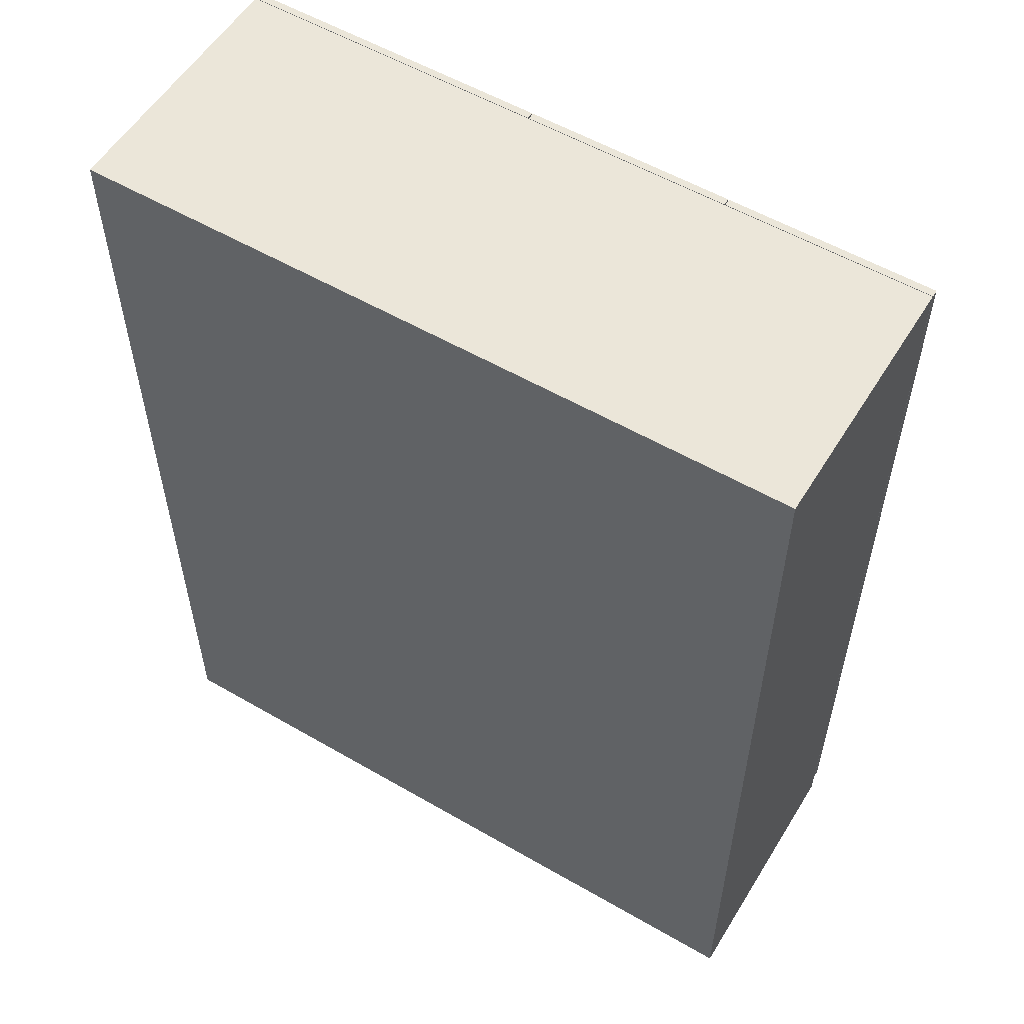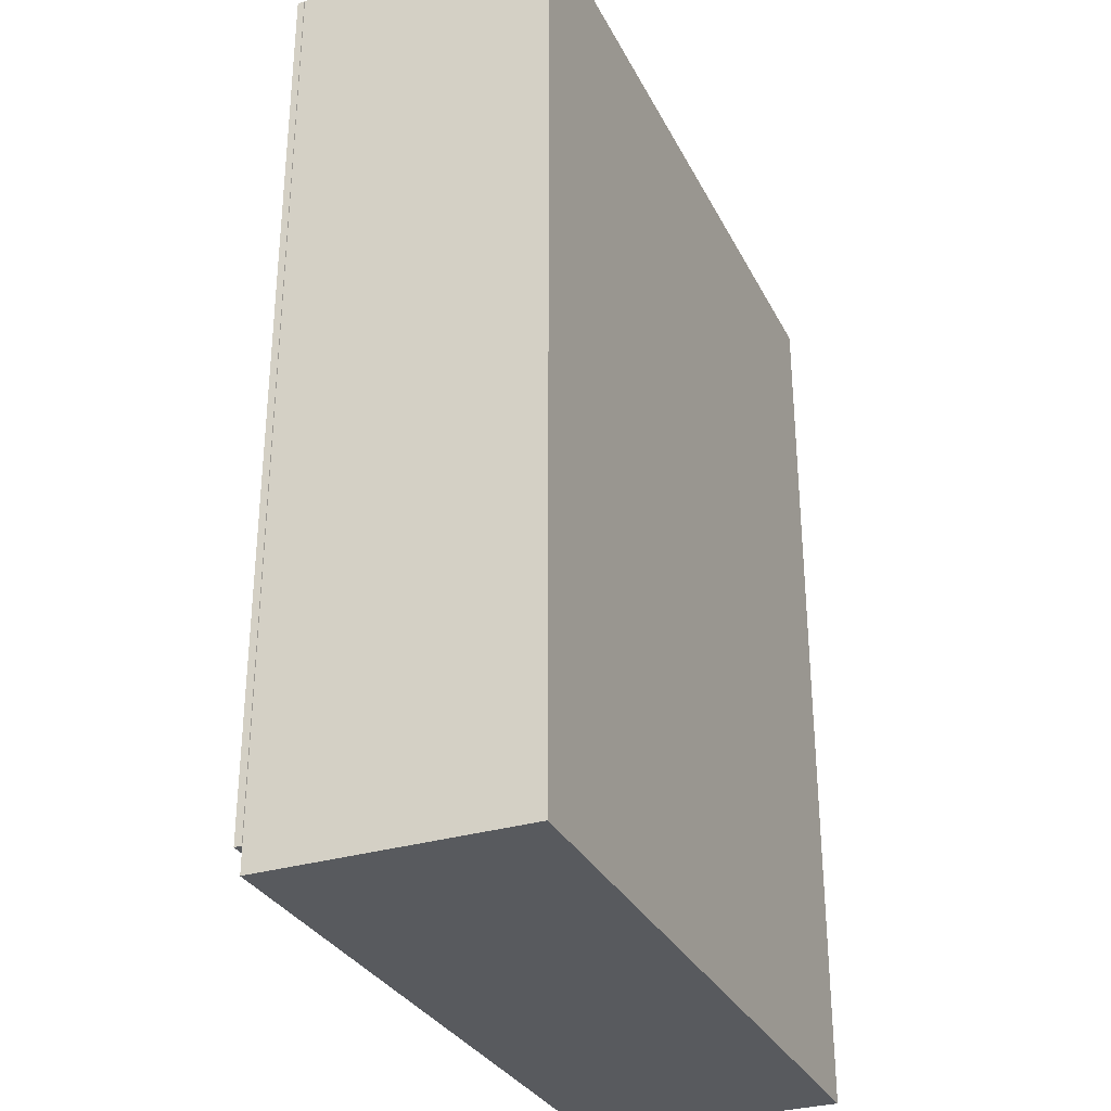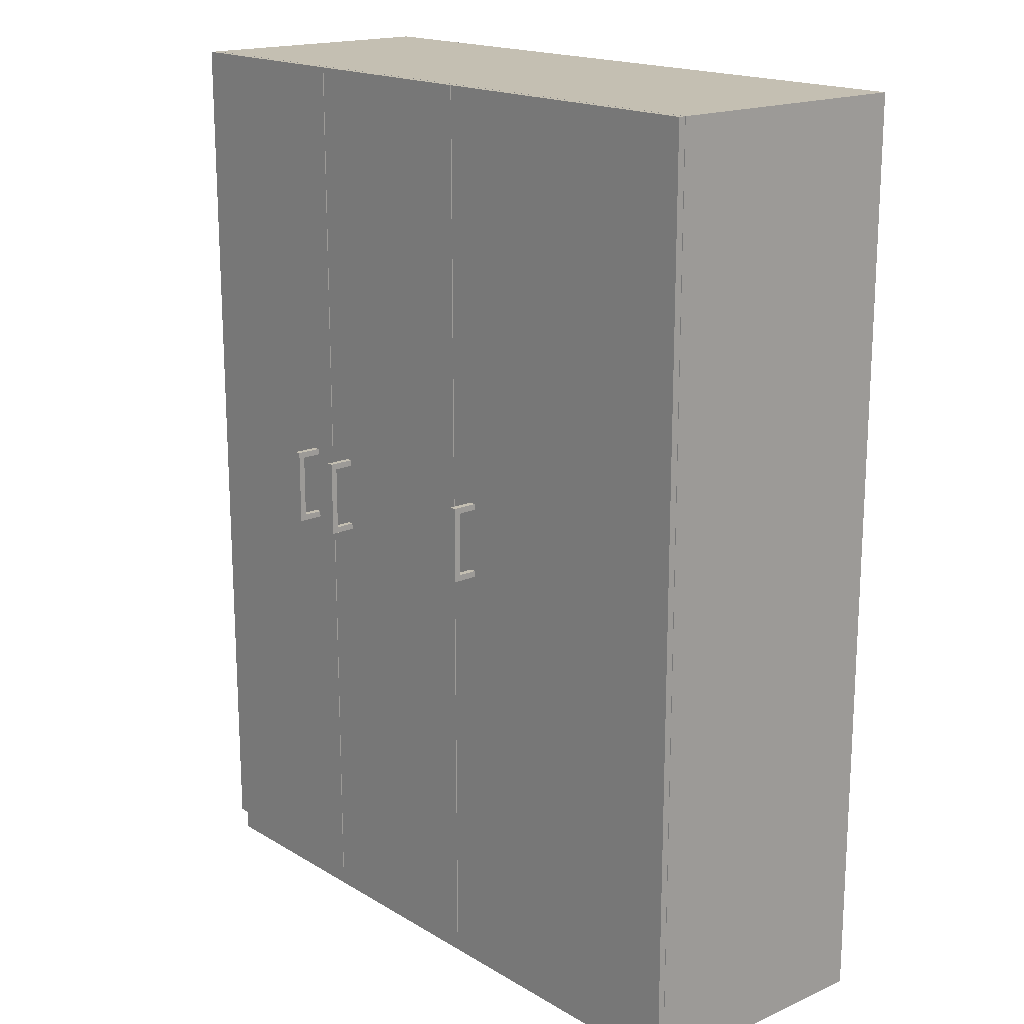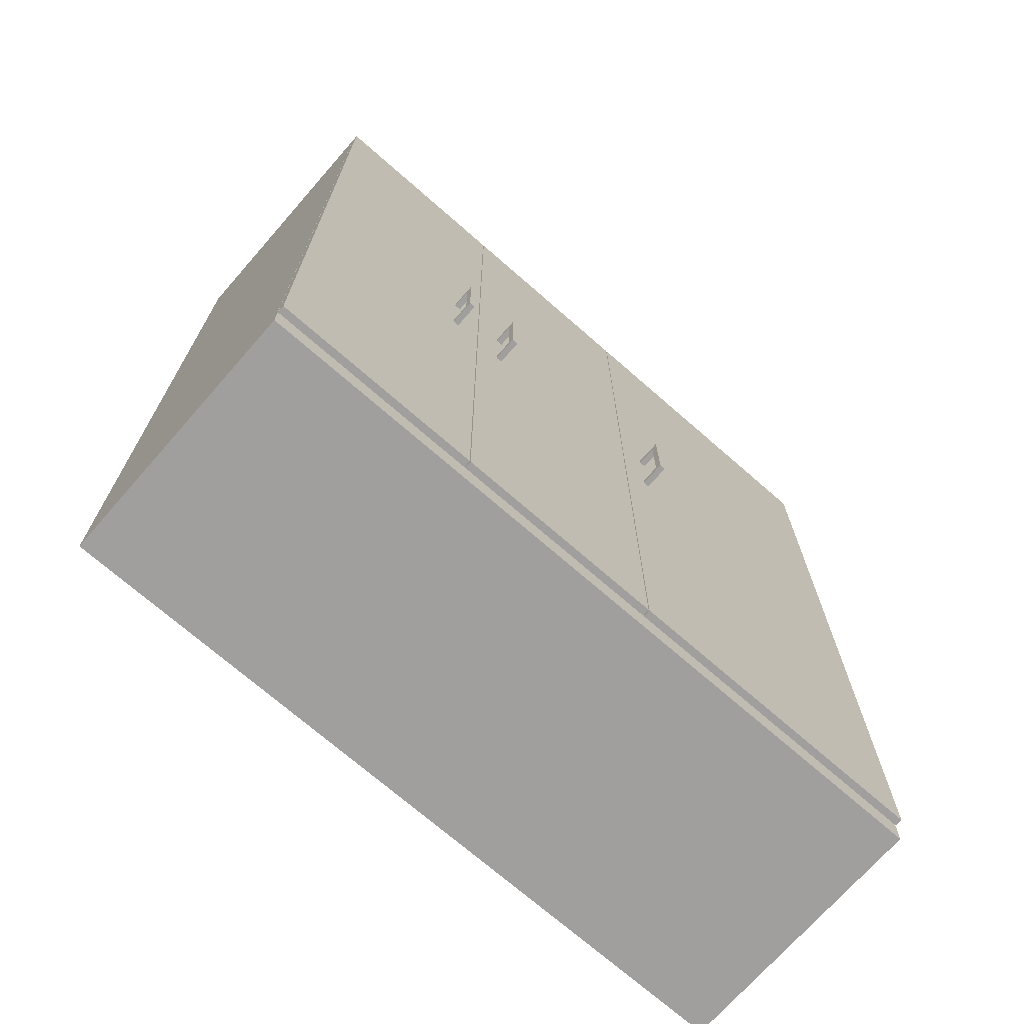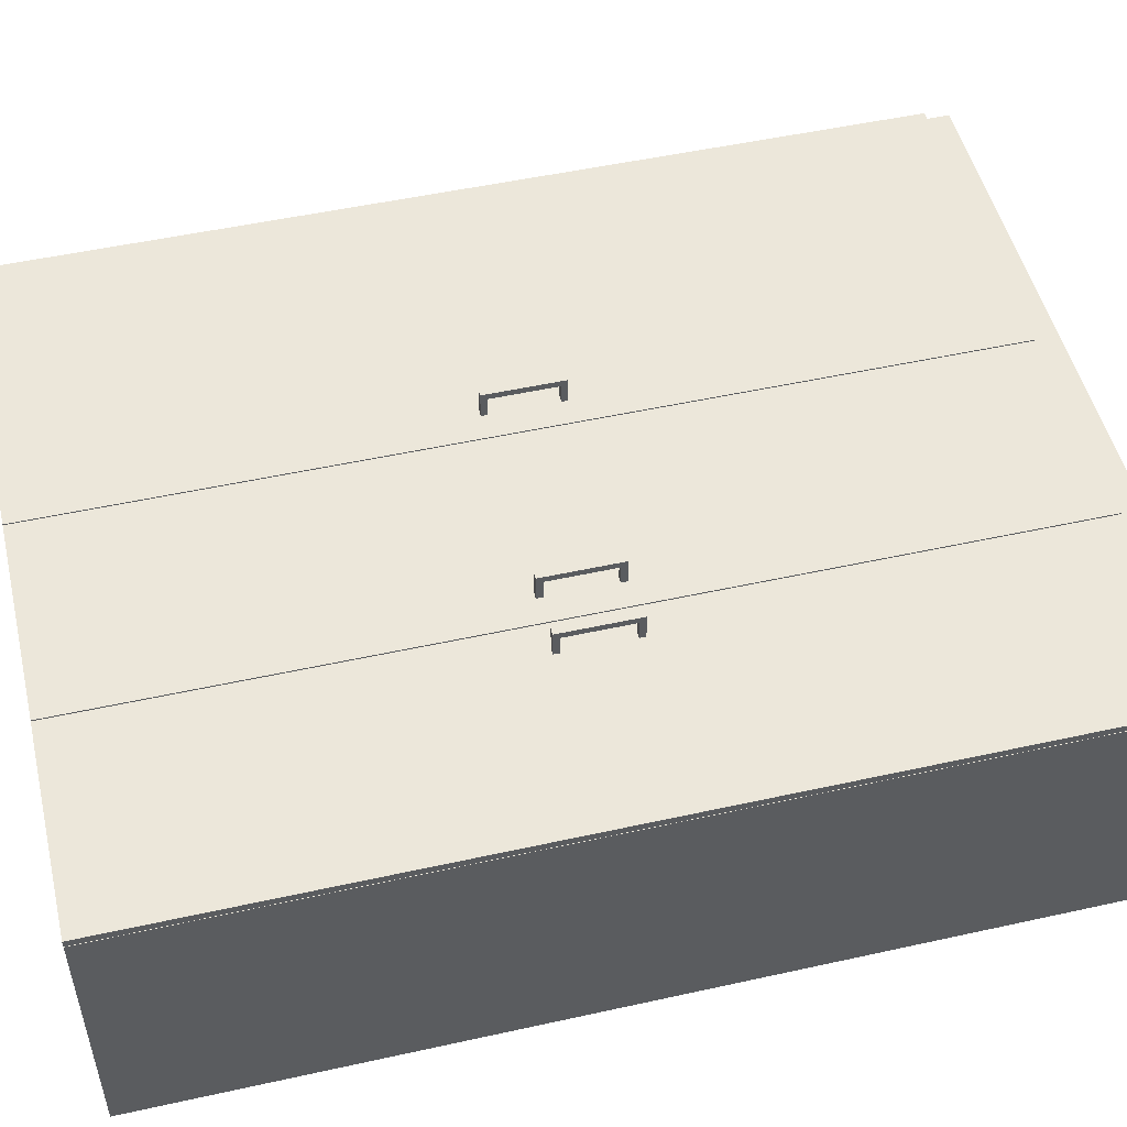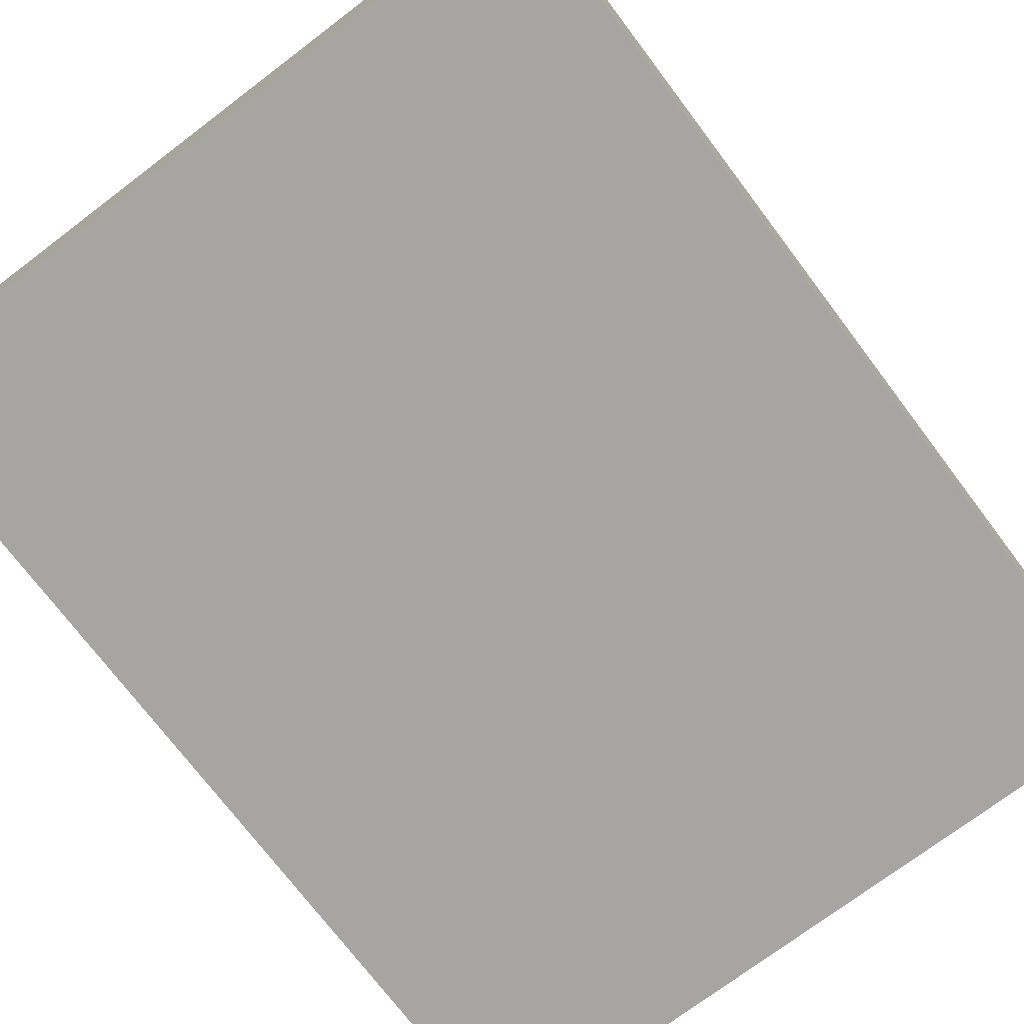
<metadata>
{"format":"obj","ext":"obj","renderer":"f3d","projection":"perspective","resolution":1024,"background":"white","views":[{"elev":55.8,"azim":-148.7,"up":"+Y"},{"elev":-31.1,"azim":113.2,"up":"+Y"},{"elev":17.6,"azim":49.2,"up":"+Y"},{"elev":-71.4,"azim":-41.2,"up":"+Y"},{"elev":50.6,"azim":-103.6,"up":"+Z"},{"elev":-73.7,"azim":37.1,"up":"+Z"}]}
</metadata>
<code>
g Mesh1 Handle1_1 Model
v 463 860 65
v 463 872 53
v 463 1010 65
f 1 2 3
v 463 860 15
f 2 1 4
v 451 860 65
f 5 4 1
v 451 860 15
f 4 5 6
v 451 872 53
f 5 7 6
v 451 998 53
f 7 5 8
v 451 1010 65
f 9 8 5
v 451 1010 15
f 8 9 10
f 3 10 9
v 463 1010 15
f 10 3 11
v 463 998 53
f 3 12 11
f 12 3 2
f 2 8 12
f 8 2 7
v 451 872 15
f 2 13 7
v 463 872 15
f 13 2 14
f 2 4 14
f 6 7 13
v 463 998 15
f 8 15 12
v 451 998 15
f 15 8 16
f 8 10 16
f 11 12 15
f 5 3 9
f 3 5 1
g Mesh2 Handle1_2 Model
v 864 860 65
v 864 872 53
v 864 1010 65
f 17 18 19
v 864 860 15
f 18 17 20
v 852 860 65
f 21 20 17
v 852 860 15
f 20 21 22
v 852 872 53
f 21 23 22
v 852 998 53
f 23 21 24
v 852 1010 65
f 25 24 21
v 852 1010 15
f 24 25 26
f 19 26 25
v 864 1010 15
f 26 19 27
v 864 998 53
f 19 28 27
f 28 19 18
f 18 24 28
f 24 18 23
v 852 872 15
f 18 29 23
v 864 872 15
f 29 18 30
f 18 20 30
f 22 23 29
v 864 998 15
f 24 31 28
v 852 998 15
f 31 24 32
f 24 26 32
f 27 28 31
f 21 19 25
f 19 21 17
g Mesh3 Model
v 1400 1810 -0
v 0 1810 -510
v 0 1810 -0
f 33 34 35
v 1400 1810 -510
f 34 33 36
v 1400 0 -510
f 33 37 36
v 1400 0 -0
f 37 33 38
v 1385 65 2.014e-32
f 39 38 33
v 0 0 -0
f 38 39 40
v 800 65 2.014e-32
f 40 39 41
v 800 65 -505
f 39 42 41
v 1385 65 -505
f 42 39 43
v 1385 426.3 1.735e-32
f 44 43 39
v 1385 426.3 -505
f 43 44 45
v 800 426.3 1.537e-32
f 46 45 44
v 800 426.3 -505
f 45 46 47
f 46 42 47
f 42 46 41
v 785 65 -9.983e-33
f 48 41 46
v 15 65 -9.983e-33
f 41 48 49
v 15 65 -505
f 48 50 49
v 785 65 -505
f 50 48 51
v 785 1795 -505
f 48 52 51
v 785 1795 -0
f 52 48 53
f 48 46 53
v 800 435 1.527e-32
f 53 46 54
v 1385 435 4.069e-31
f 46 55 54
f 55 46 44
v 1385 435 -505
f 56 44 55
f 44 56 45
f 56 47 45
v 800 435 -505
f 47 56 57
f 57 55 56
f 55 57 54
v 800 766.3 1.094e-32
f 57 58 54
v 800 766.3 -505
f 58 57 59
f 57 52 59
f 47 52 57
f 47 51 52
f 42 51 47
v 785 50 -505
f 42 60 51
v 800 50 -505
f 60 42 61
f 43 47 42
f 47 43 45
v 15 1795 -505
f 62 51 52
f 51 62 50
f 62 49 50
v 15 1795 -0
f 49 62 63
f 52 63 62
f 63 52 53
v 800 1795 -505
f 64 53 52
v 800 1795 -0
f 53 64 65
v 1385 1795 -505
f 66 65 64
v 1385 1795 -0
f 65 66 67
v 1385 1455 -505
f 68 67 66
v 1385 1455 3.936e-31
f 67 68 69
v 1385 1446 4.06e-33
f 68 70 69
v 1385 1446 -505
f 70 68 71
v 800 1455 -505
f 71 72 68
v 800 1446 -505
f 72 71 73
v 800 1446 2.081e-33
f 71 74 73
f 74 71 70
v 1385 1115 -505
f 75 70 71
v 1385 1115 3.98e-31
f 70 75 76
v 800 1115 -505
f 77 76 75
v 800 1115 6.409e-33
f 76 77 78
f 77 74 78
f 74 77 73
f 77 52 73
v 800 1106 -505
f 79 52 77
v 800 775 -505
f 80 52 79
f 59 52 80
v 1385 775 -505
f 59 81 80
v 1385 766.3 -505
f 81 59 82
f 82 58 59
v 1385 766.3 1.292e-32
f 58 82 83
f 83 81 82
v 1385 775 4.025e-31
f 81 83 84
f 84 58 83
v 800 775 1.084e-32
f 58 84 85
f 84 80 85
f 80 84 81
v 1385 1106 8.49e-33
f 86 81 84
v 1385 1106 -505
f 81 86 87
v 800 1106 6.51e-33
f 88 87 86
f 87 88 79
f 88 80 79
f 80 88 85
f 53 85 88
f 53 58 85
f 53 54 58
f 59 85 58
f 85 59 80
f 53 88 78
f 88 76 78
f 76 88 86
f 75 86 76
f 86 75 87
f 75 79 87
f 79 75 77
f 71 77 75
f 77 71 73
f 78 79 77
f 79 78 88
f 80 87 79
f 87 80 81
f 86 33 76
f 84 33 86
f 83 33 84
f 55 33 83
f 44 33 55
f 39 33 44
f 83 56 55
f 56 83 82
f 82 57 56
f 57 82 59
f 76 33 70
f 70 33 69
f 69 33 67
f 67 33 65
f 65 33 53
f 53 33 63
f 35 63 33
f 35 49 63
f 40 49 35
f 49 40 41
f 34 40 35
v 0 0 -510
f 40 34 89
f 34 37 89
f 37 34 36
f 37 40 89
f 40 37 38
v 800 1455 1.979e-33
f 53 90 65
f 53 74 90
f 53 78 74
f 73 90 74
f 90 73 72
f 73 52 72
f 72 52 64
f 72 66 64
f 66 72 68
f 72 69 68
f 69 72 90
f 72 65 90
f 65 72 64
f 74 69 90
f 69 74 70
f 54 47 57
f 47 54 46
g Mesh4 Model
v 399 50 1
v 0 50 15
v 0 50 1
f 91 92 93
v 399 50 15
f 92 91 94
v 399 1810 15
f 91 95 94
v 399 1810 1
f 95 91 96
v 0 1810 1
f 91 97 96
f 97 91 93
f 92 97 93
v 0 1810 15
f 97 92 98
f 92 95 98
f 95 92 94
f 95 97 98
f 97 95 96
g Mesh5 Model
v 800 50 1
v 401 50 15
v 401 50 1
f 99 100 101
v 800 50 15
f 100 99 102
v 800 1810 15
f 99 103 102
v 800 1810 1
f 103 99 104
v 401 1810 1
f 99 105 104
f 105 99 101
f 100 105 101
v 401 1810 15
f 105 100 106
f 100 103 106
f 103 100 102
f 103 105 106
f 105 103 104
g Mesh6 Model
v 1400 50 1
v 802 50 15
v 802 50 1
f 107 108 109
v 1400 50 15
f 108 107 110
v 1400 1810 15
f 107 111 110
v 1400 1810 1
f 111 107 112
v 802 1810 1
f 107 113 112
f 113 107 109
f 108 113 109
v 802 1810 15
f 113 108 114
f 108 111 114
f 111 108 110
f 111 113 114
f 113 111 112
g Mesh7 Model
v 349 860 65
v 349 872 53
v 349 1010 65
f 115 116 117
v 349 860 15
f 116 115 118
v 337 860 65
f 119 118 115
v 337 860 15
f 118 119 120
v 337 872 53
f 119 121 120
v 337 998 53
f 121 119 122
v 337 1010 65
f 123 122 119
v 337 1010 15
f 122 123 124
f 117 124 123
v 349 1010 15
f 124 117 125
v 349 998 53
f 117 126 125
f 126 117 116
f 116 122 126
f 122 116 121
v 337 872 15
f 116 127 121
v 349 872 15
f 127 116 128
f 116 118 128
f 118 127 128
f 127 118 120
f 120 121 127
v 349 998 15
f 122 129 126
v 337 998 15
f 129 122 130
f 122 124 130
f 124 129 130
f 129 124 125
f 125 126 129
f 119 117 123
f 117 119 115

</code>
